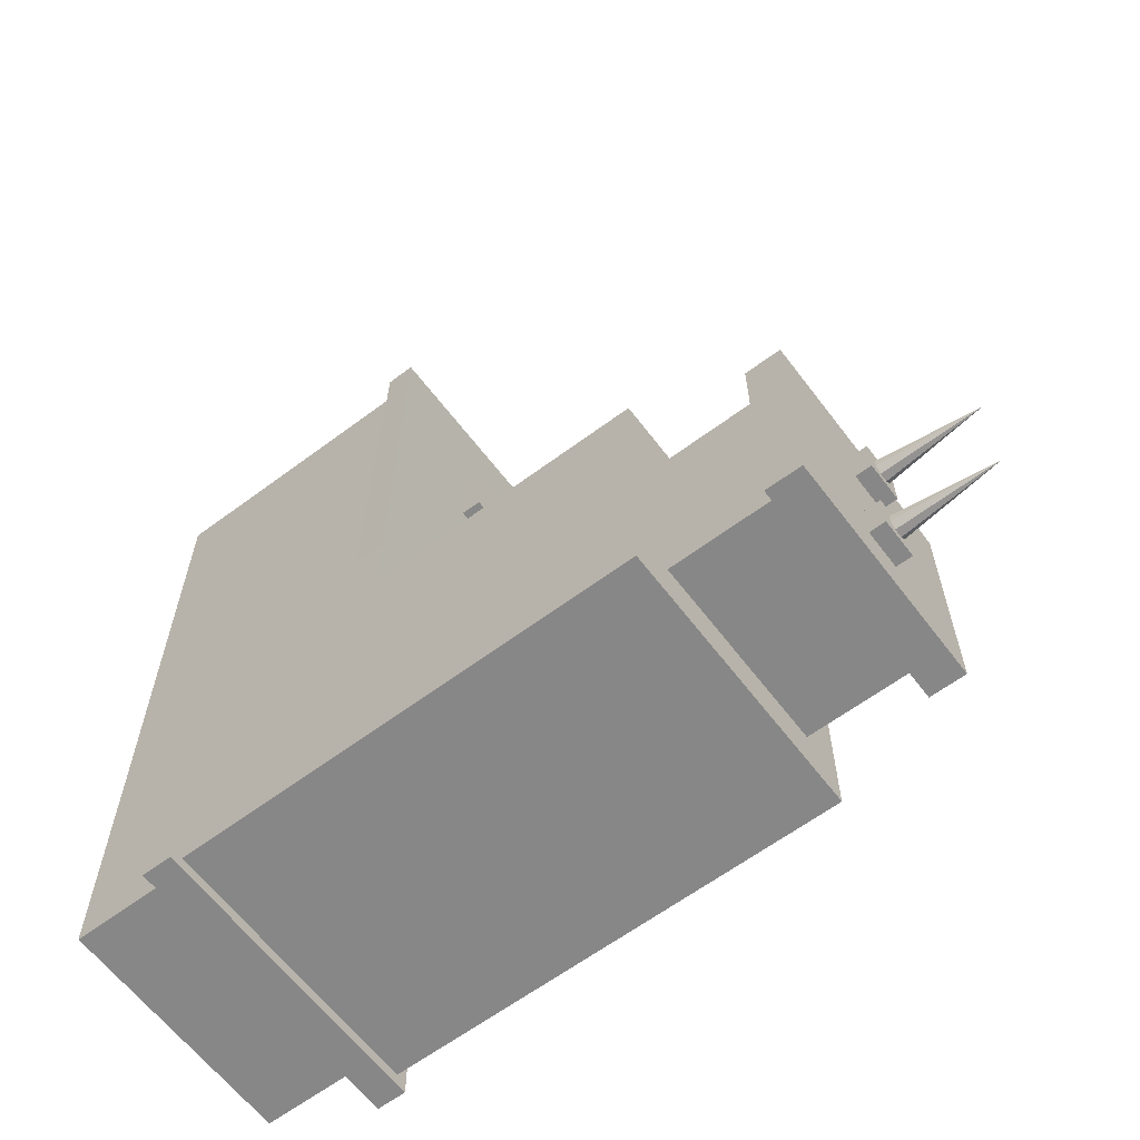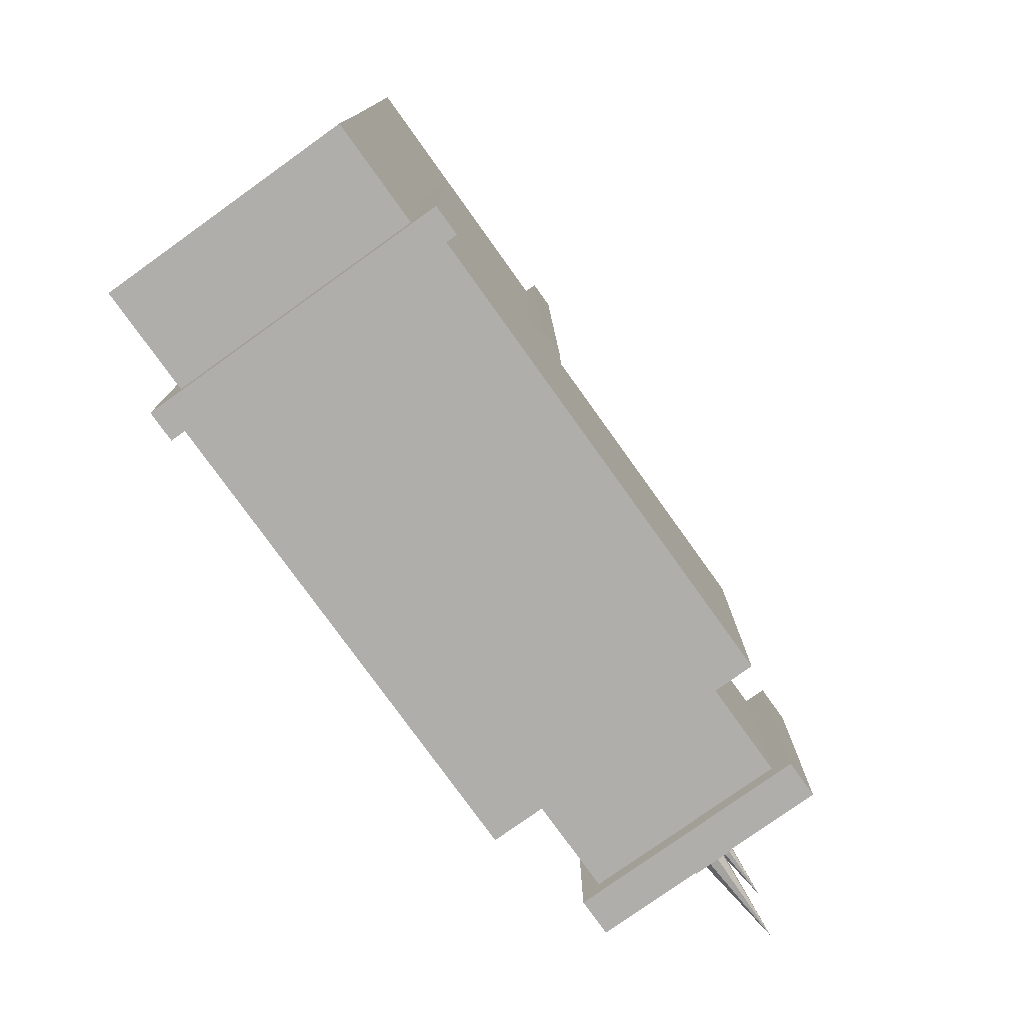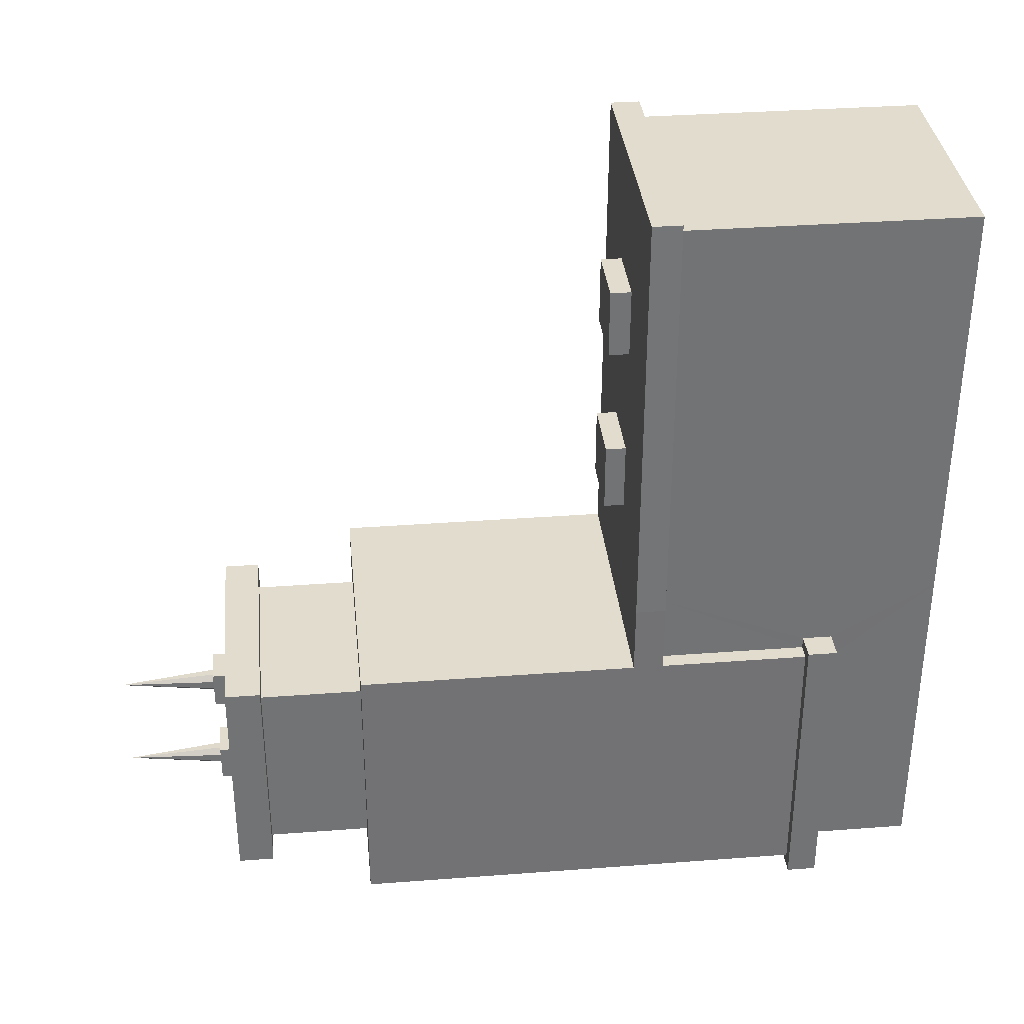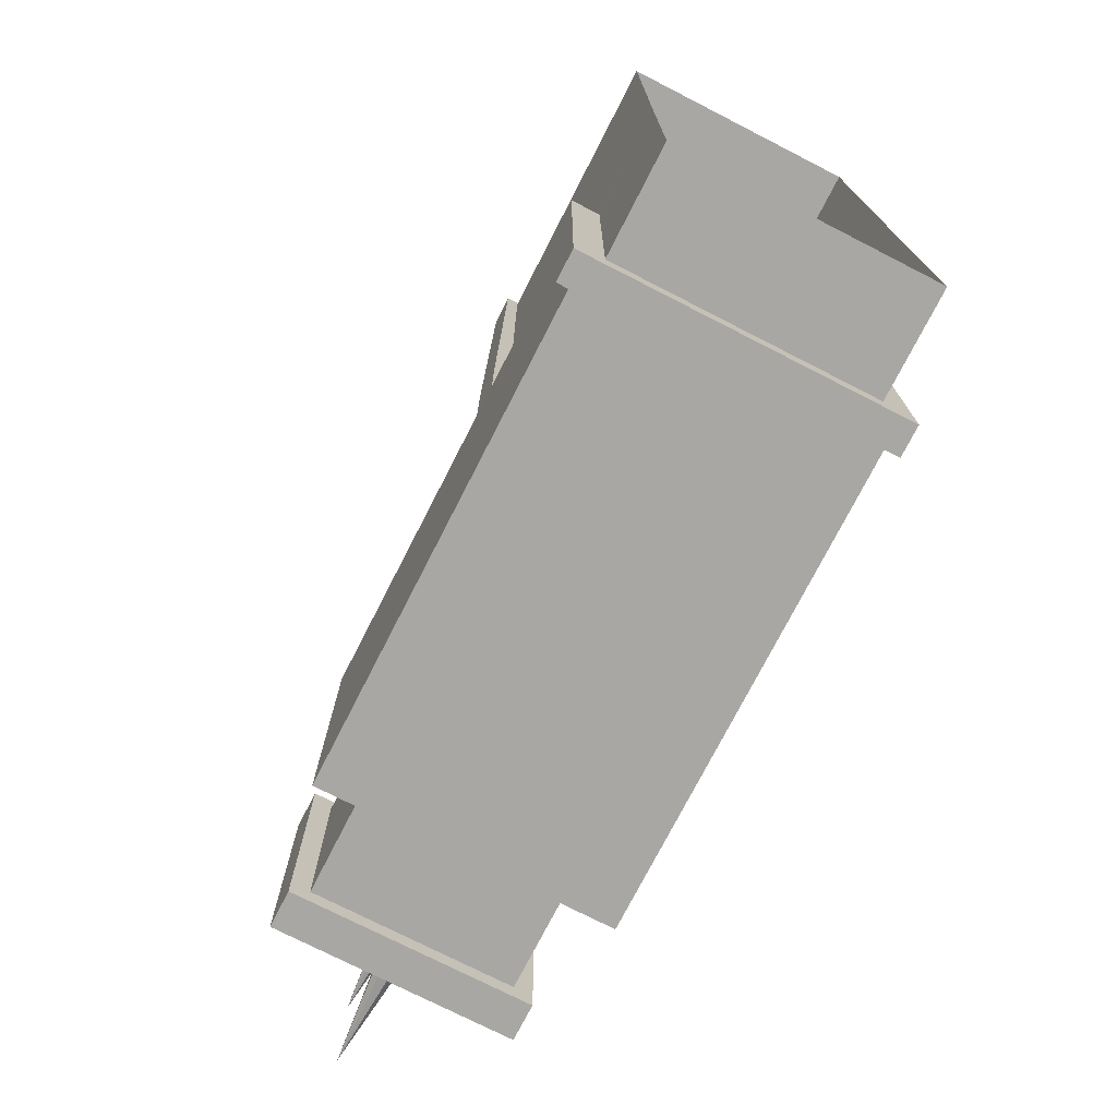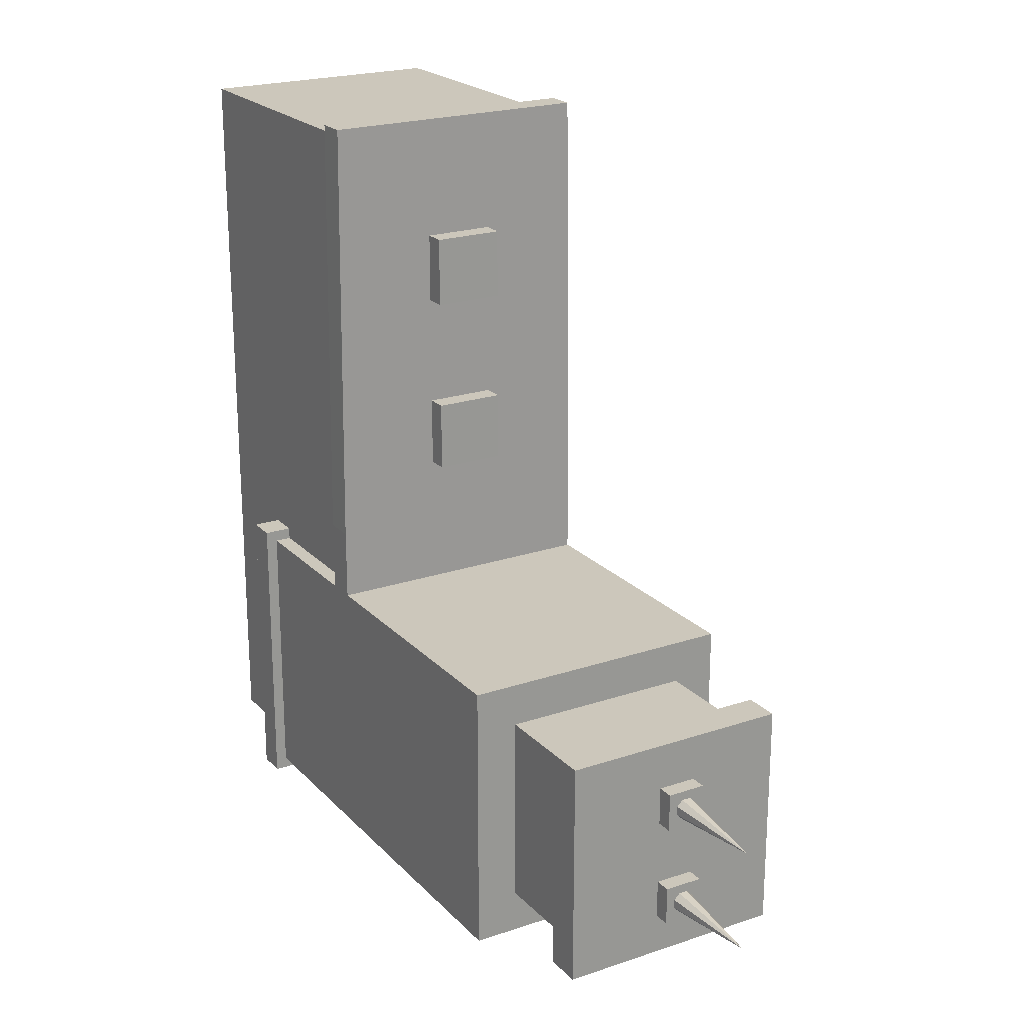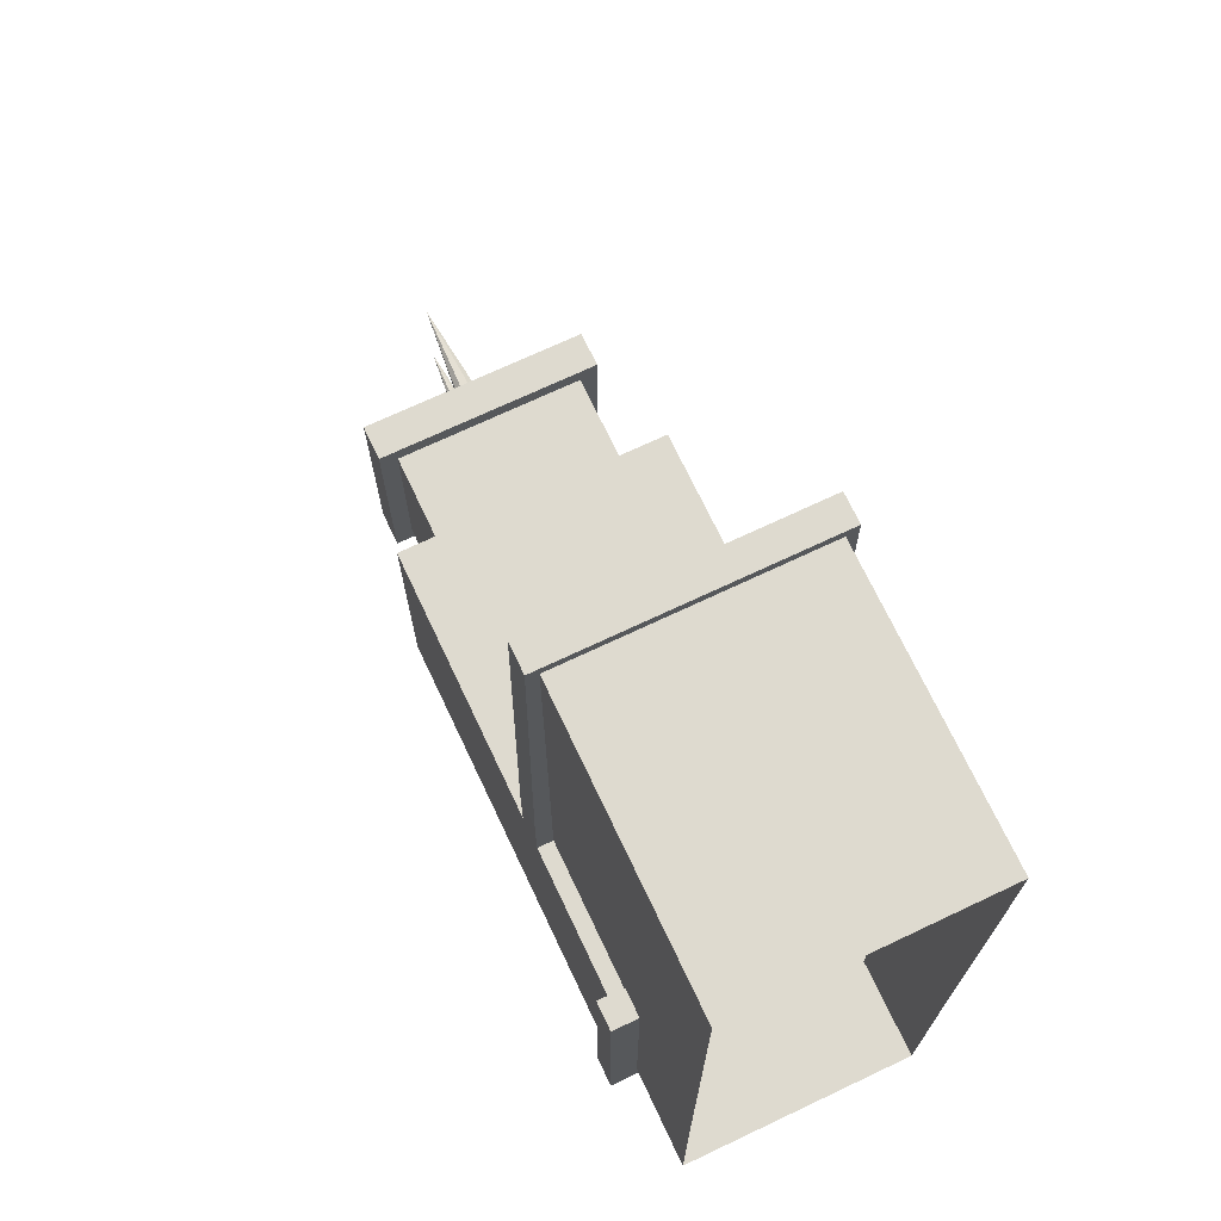
<metadata>
{"format":"obj","ext":"obj","renderer":"f3d","projection":"perspective","resolution":1024,"background":"white","views":[{"elev":-62.5,"azim":-52.9,"up":"+Y"},{"elev":-77.8,"azim":-144.4,"up":"+Y"},{"elev":34.7,"azim":84.2,"up":"+Y"},{"elev":-74.7,"azim":152.9,"up":"+Y"},{"elev":21.7,"azim":-30.7,"up":"+Y"},{"elev":71.0,"azim":154.7,"up":"+Y"}]}
</metadata>
<code>
v  -4.421 -13.23 0
v  4.421 -13.23 0
v  4.421 -13.23 3.669
v  -4.421 -13.23 3.669
v  4.421 -4.388 0
v  4.421 -4.388 3.669
v  -4.416 -4.388 0
v  -4.416 -4.388 3.669
v  5.42 -14.23 3.669
v  -5.42 -14.23 3.669
v  5.42 -3.39 3.669
v  4.422 -3.39 3.669
v  -5.42 -3.39 3.669
v  5.42 -14.23 4.732
v  -5.42 -14.23 4.732
v  5.42 -3.39 4.732
v  -4.416 13.81 -0.0448
v  -4.416 13.82 10.08
v  4.42 13.82 10.08
v  4.421 13.81 -0.0448
v  -5.42 -3.39 4.732
v  4.997 -13.81 4.732
v  -4.997 -13.81 4.732
v  4.997 -3.812 4.732
v  -4.997 -3.812 4.732
v  4.997 -13.81 10.08
v  -4.997 -13.81 10.08
v  5 -3.812 10.08
v  -4.997 -3.812 10.08
v  -4.997 -13.81 21.21
v  4.997 -13.81 21.21
v  3.454 -12.26 21.21
v  -3.454 -12.26 21.21
v  4.997 -3.812 21.21
v  3.454 -5.355 21.21
v  -4.997 -3.812 21.21
v  -3.454 -5.355 21.21
v  3.454 -12.26 24.92
v  -3.454 -12.26 24.92
v  3.454 -5.355 24.92
v  -3.454 -5.355 24.92
v  4.107 -12.92 24.92
v  -4.107 -12.92 24.92
v  4.107 -4.702 24.92
v  -4.107 -4.702 24.92
v  4.107 -12.92 26.21
v  -4.107 -12.92 26.21
v  4.107 -4.702 26.21
v  -4.107 -4.702 26.21
v  -4.997 -13.81 11.16
v  4.997 -13.81 11.16
v  5 -3.812 11.16
v  -4.997 -3.812 11.16
v  -4.416 -3.39 4.732
v  -4.416 -3.39 3.669
v  4.422 -3.39 4.732
v  -4.416 -3.812 4.732
v  4.42 -3.812 4.732
v  -4.416 -3.812 10.08
v  -4.416 -1.271 -0.0074
v  -4.416 -1.264 10.08
v  5.003 -1.264 11.15
v  5.003 -1.264 10.08
v  4.42 -1.264 10.08
v  4.421 -1.271 -0.0074
v  -4.828 14.23 11.11
v  -4.828 14.23 10.08
v  -4.998 -1.264 10.08
v  -4.998 -1.264 11.15
v  4.832 14.23 11.11
v  4.832 14.23 10.08
v  4.42 -3.812 10.08
v  -0.6126 -10.07 25.93
v  -0.6126 -11.45 25.93
v  -0.6126 -11.45 26.8
v  -0.6126 -10.07 26.8
v  0.7647 -11.45 25.93
v  0.7647 -11.45 26.8
v  0.7647 -10.07 25.93
v  0.7647 -10.07 26.8
v  -0.2903 -10.91 26.8
v  -0.2903 -10.6 26.8
v  0.2323 -11.12 26.8
v  -0.0802 -11.12 26.8
v  0.4424 -10.6 26.8
v  0.4424 -10.91 26.8
v  -0.0802 -10.39 26.8
v  0.2323 -10.39 26.8
v  0.076 -10.76 30.36
v  -1.168 7.405 11.87
v  1.32 7.405 11.87
v  1.32 9.893 11.87
v  -1.168 9.893 11.87
v  -1.168 9.893 11
v  -1.168 7.405 11
v  1.32 7.405 11
v  1.32 9.893 11
v  -1.168 0.9539 11.87
v  1.32 0.9539 11.87
v  1.32 3.442 11.87
v  -1.168 3.442 11.87
v  -1.168 3.442 11
v  -1.168 0.9539 11
v  1.32 0.9539 11
v  1.32 3.442 11
v  -0.6126 -6.359 25.93
v  -0.6126 -7.736 25.93
v  -0.6126 -7.736 26.8
v  -0.6126 -6.359 26.8
v  0.7647 -7.736 25.93
v  0.7647 -7.736 26.8
v  0.7647 -6.359 25.93
v  0.7647 -6.359 26.8
v  -0.2903 -7.204 26.8
v  -0.2903 -6.891 26.8
v  0.2323 -7.414 26.8
v  -0.0802 -7.414 26.8
v  0.4424 -6.891 26.8
v  0.4424 -7.204 26.8
v  -0.0802 -6.681 26.8
v  0.2323 -6.681 26.8
v  0.076 -7.047 30.36
g tower25
f 1 2 3 4
f 2 5 6 3
f 7 1 4 8
f 4 3 9 10
f 3 6 11 9
f 6 12 11
f 8 4 10 13
f 10 9 14 15
f 9 11 16 14
f 17 18 19 20
f 13 10 15 21
f 15 14 22 23
f 14 16 24 22
f 21 15 23 25
f 22 26 27 23
f 24 28 26 22
f 23 27 29 25
f 30 31 32 33
f 31 34 35 32
f 34 36 37 35
f 36 30 33 37
f 33 32 38 39
f 32 35 40 38
f 35 37 41 40
f 37 33 39 41
f 39 38 42 43
f 38 40 44 42
f 40 41 45 44
f 41 39 43 45
f 43 42 46 47
f 42 44 48 46
f 44 45 49 48
f 45 43 47 49
f 48 49 47 46
f 31 30 50 51
f 34 31 51 52
f 36 34 52 53
f 30 36 53 50
f 13 21 54 55
f 16 11 12 56
f 54 21 25 57
f 24 16 56 58
f 25 29 59 57
f 8 13 55
f 7 8 60
f 8 55 60
f 54 61 60 55
f 54 57 61
f 57 59 61
f 62 52 28 63
f 58 56 64
f 12 65 64 56
f 12 6 65
f 6 5 65
f 66 67 68 69
f 20 19 64 65
f 66 70 71 67
f 51 50 27 26
f 52 51 26 28
f 50 53 29 27
f 24 58 72 28
f 69 68 29 53
f 72 58 64
f 17 60 61 18
f 70 62 63 71
f 70 66 69 62
f 53 52 62 69
f 72 64 63 28
f 64 19 71 63
f 19 18 67 71
f 18 61 68 67
f 61 59 29 68
f 73 74 75 76
f 74 77 78 75
f 77 79 80 78
f 79 73 76 80
f 76 75 81 82
f 75 78 83 84
f 78 80 85 86
f 80 76 87 88
f 87 76 82
f 81 75 84
f 83 78 86
f 85 80 88
f 82 81 89
f 84 83 89
f 86 85 89
f 88 87 89
f 87 82 89
f 81 84 89
f 83 86 89
f 85 88 89
f 90 91 92 93
f 94 95 90 93
f 95 96 91 90
f 96 97 92 91
f 97 94 93 92
f 98 99 100 101
f 102 103 98 101
f 103 104 99 98
f 104 105 100 99
f 105 102 101 100
f 106 107 108 109
f 107 110 111 108
f 110 112 113 111
f 112 106 109 113
f 109 108 114 115
f 108 111 116 117
f 111 113 118 119
f 113 109 120 121
f 120 109 115
f 114 108 117
f 116 111 119
f 118 113 121
f 115 114 122
f 117 116 122
f 119 118 122
f 121 120 122
f 120 115 122
f 114 117 122
f 116 119 122
f 118 121 122

</code>
